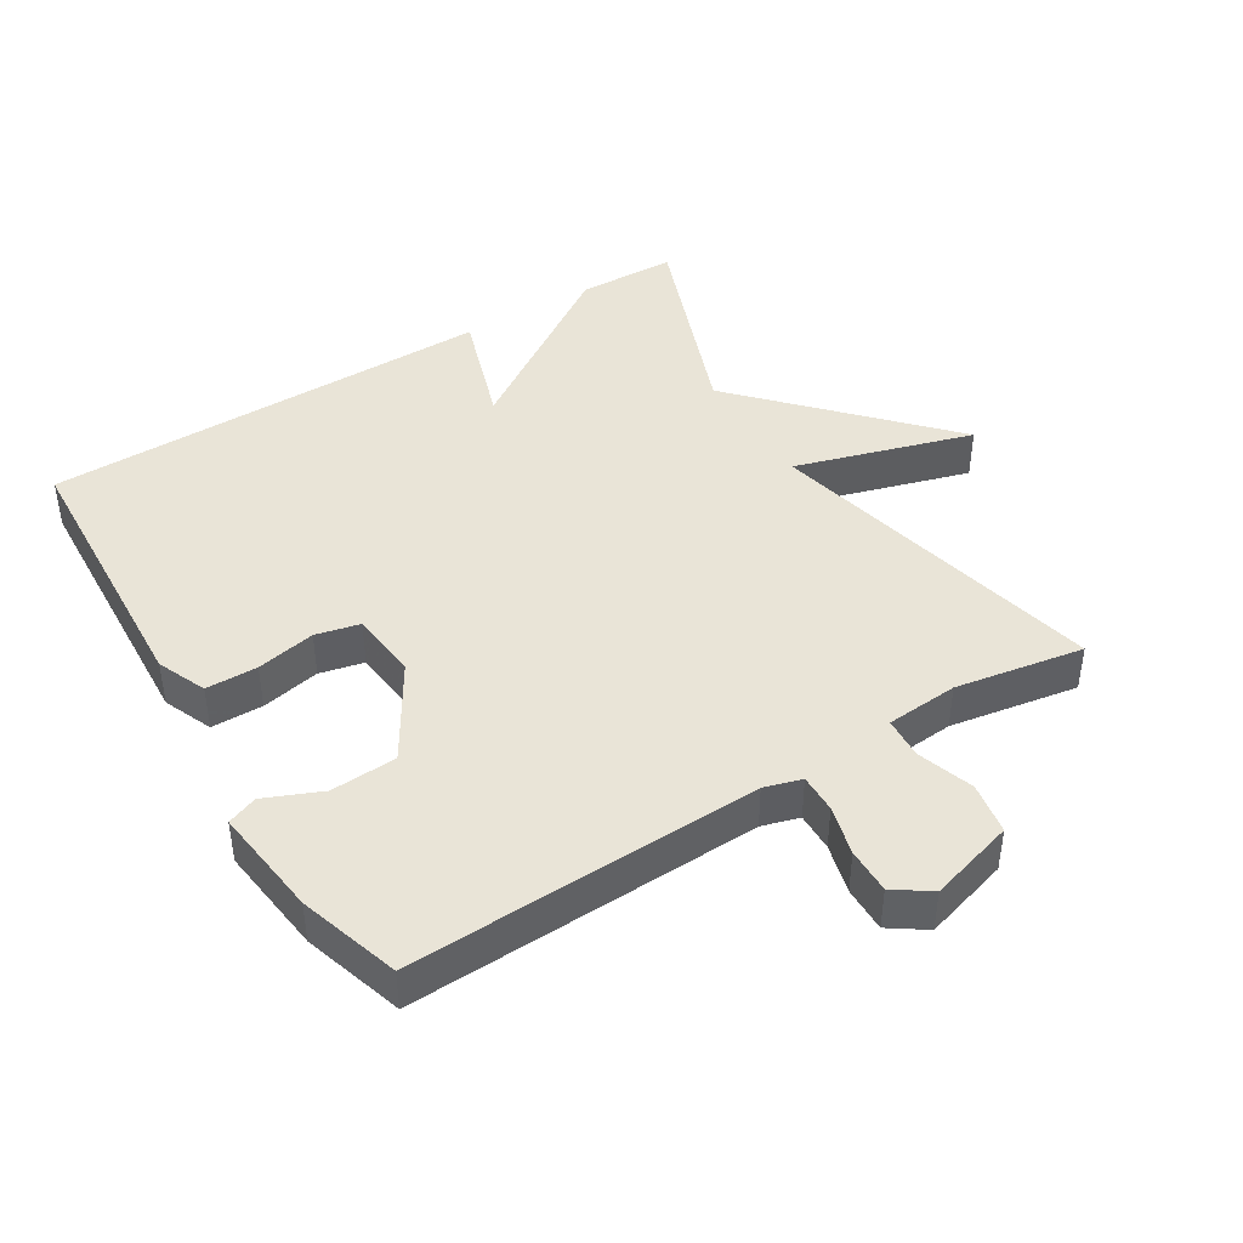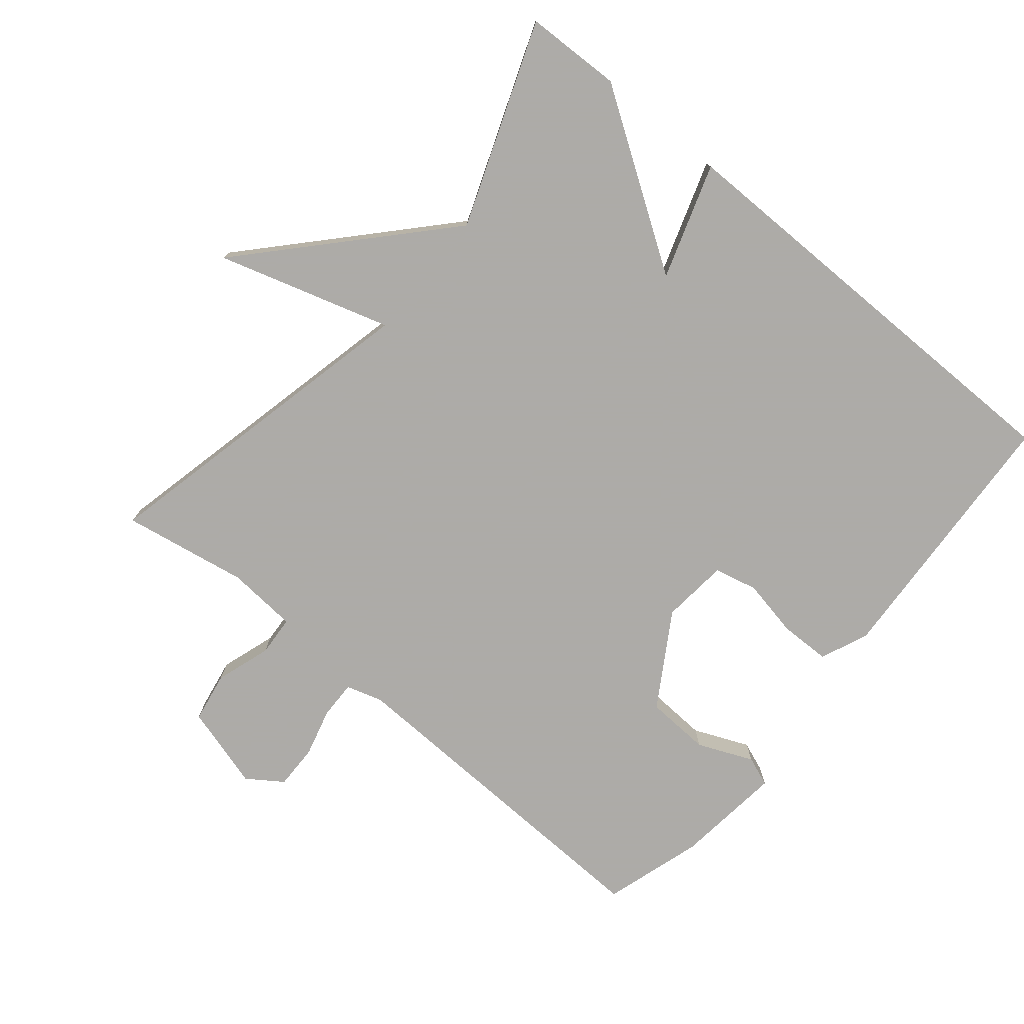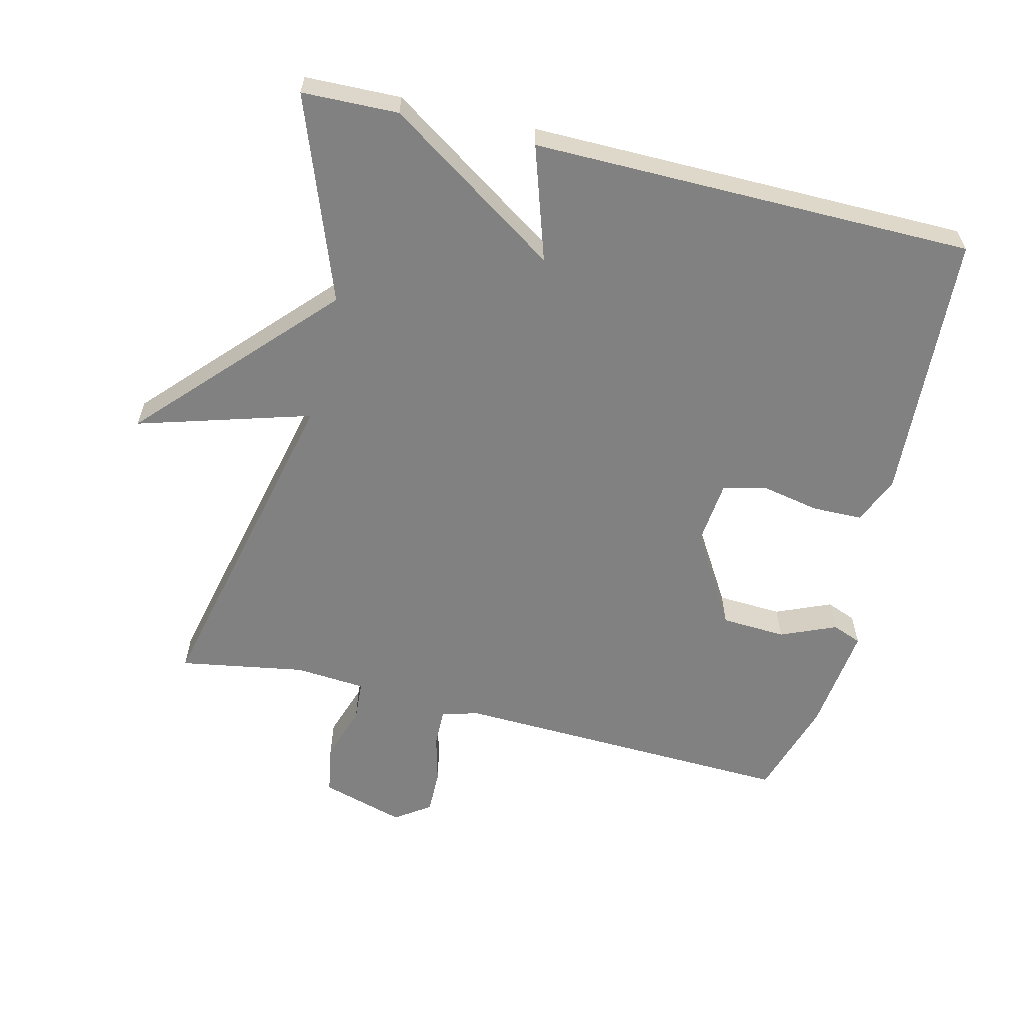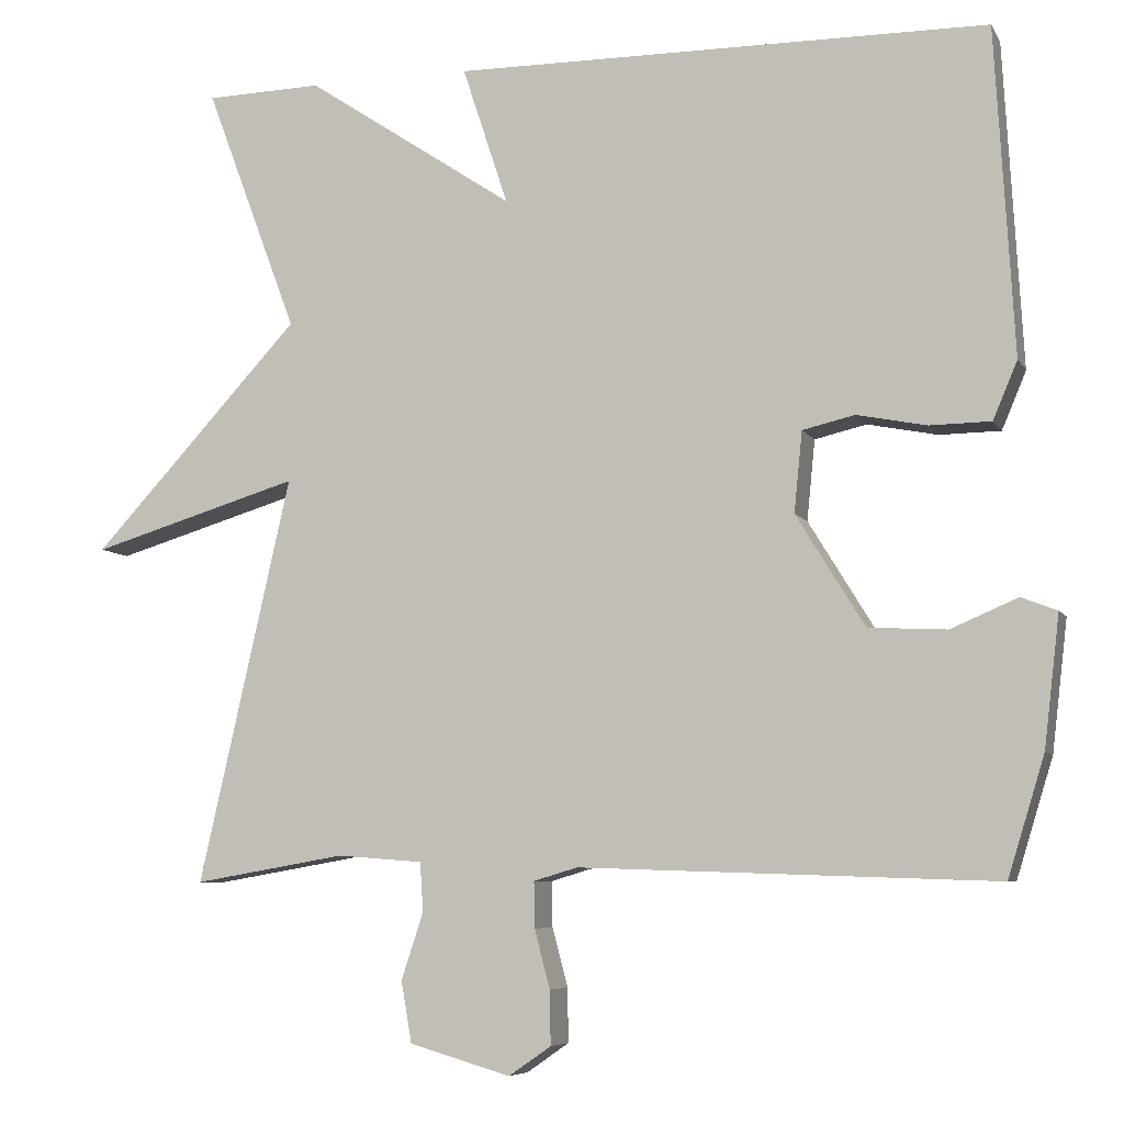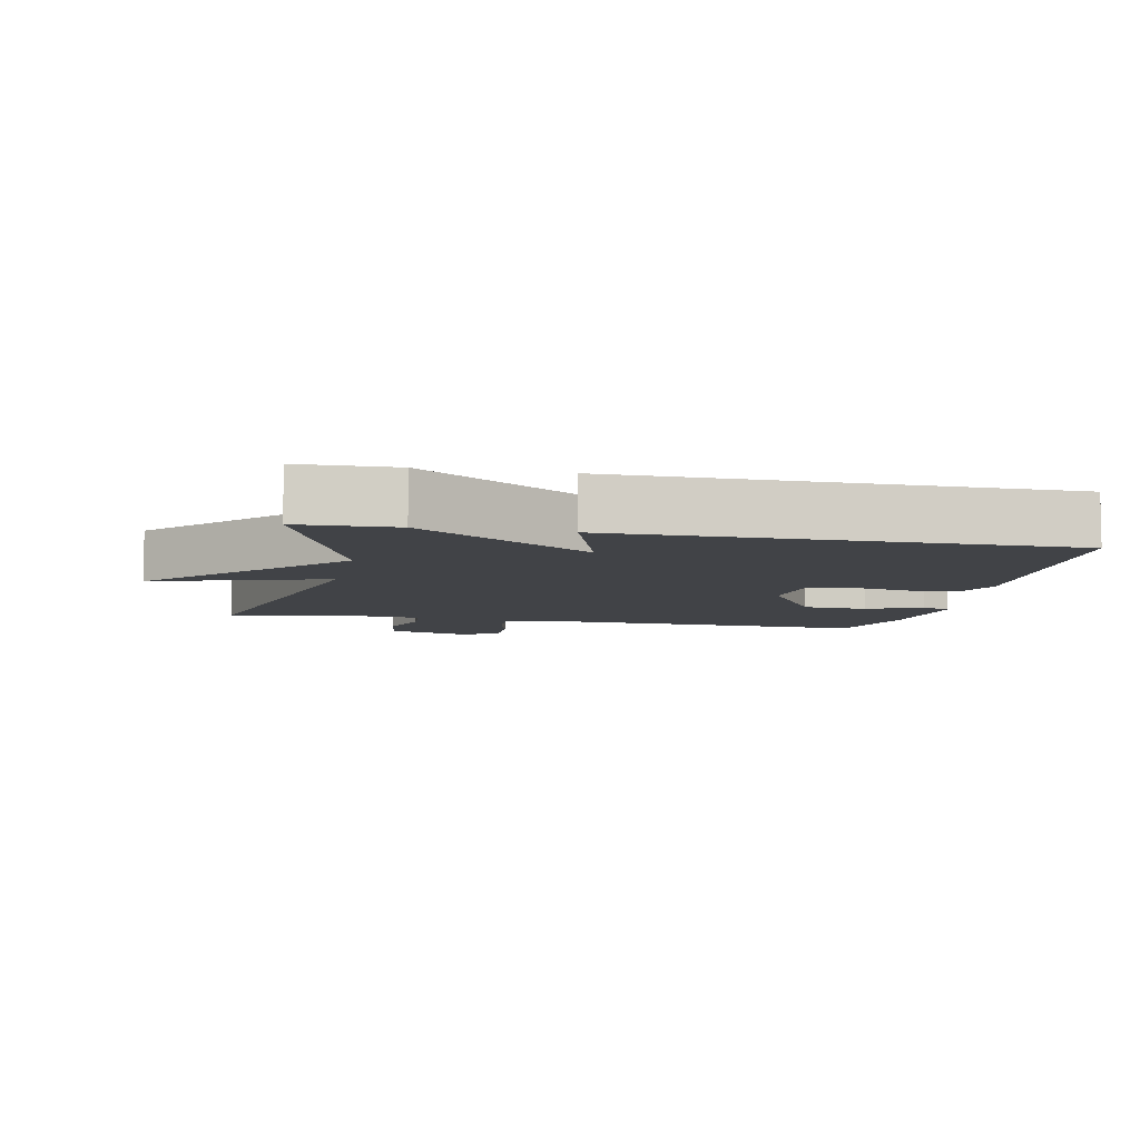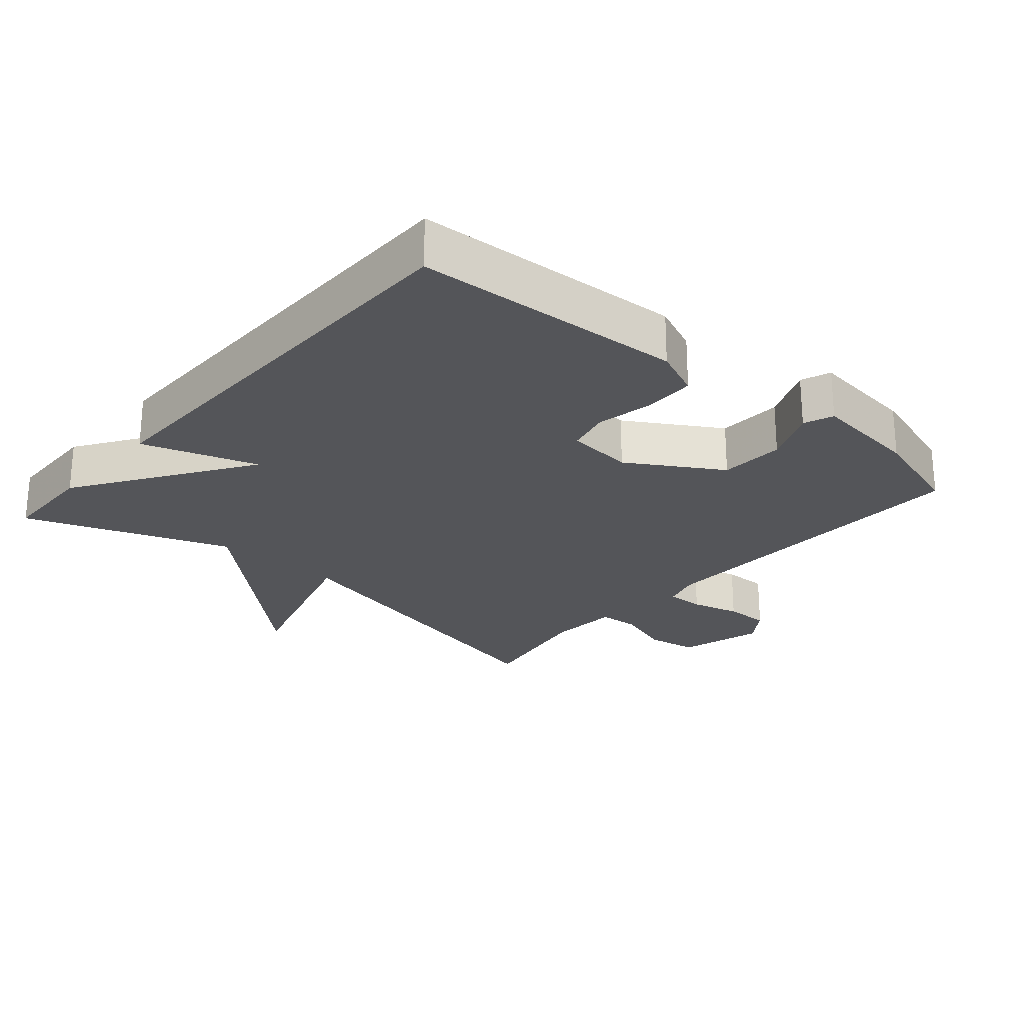
<metadata>
{"format":"obj","ext":"obj","renderer":"f3d","projection":"perspective","resolution":1024,"background":"white","views":[{"elev":43.4,"azim":148.3,"up":"+Y"},{"elev":-76.5,"azim":-39.6,"up":"+Y"},{"elev":-60.5,"azim":-13.8,"up":"+Y"},{"elev":-6.8,"azim":17.6,"up":"+Z"},{"elev":-7.2,"azim":-11.6,"up":"+Y"},{"elev":-24.6,"azim":49.1,"up":"+Y"}]}
</metadata>
<code>
v -0.5 0.07 0.5
v -0.357 0.07 0.504
v -0.101 0.07 0.334
v -0.157 0.07 0.504
v 0.5 0.07 0.5
v 0.523 0.07 0.099
v 0.493 0.07 0.028
v 0.418 0.07 0.027
v 0.332 0.07 0.044
v 0.268 0.07 0.029
v 0.258 0.07 -0.07
v 0.342 0.07 -0.207
v 0.438 0.07 -0.212
v 0.52 0.07 -0.177
v 0.564 0.07 -0.194
v 0.545 0.07 -0.354
v 0.5 0.07 -0.5
v -0.01 0.07 -0.483
v -0.064 0.07 -0.499
v -0.063 0.07 -0.555
v -0.044 0.07 -0.627
v -0.043 0.07 -0.693
v -0.095 0.07 -0.729
v -0.219 0.07 -0.693
v -0.232 0.07 -0.618
v -0.205 0.07 -0.536
v -0.209 0.07 -0.476
v -0.314 0.07 -0.468
v -0.5 0.07 -0.5
v -0.387 0.07 -0.002
v -0.644 0.07 -0.079
v -0.387 0.07 0.198
v -0.5 0 0.5
v -0.357 0 0.504
v -0.101 0 0.334
v -0.157 0 0.504
v 0.5 0 0.5
v 0.523 0 0.099
v 0.493 0 0.028
v 0.418 0 0.027
v 0.332 0 0.044
v 0.268 0 0.029
v 0.258 0 -0.07
v 0.342 0 -0.207
v 0.438 0 -0.212
v 0.52 0 -0.177
v 0.564 0 -0.194
v 0.545 0 -0.354
v 0.5 0 -0.5
v -0.01 0 -0.483
v -0.064 0 -0.499
v -0.063 0 -0.555
v -0.044 0 -0.627
v -0.043 0 -0.693
v -0.095 0 -0.729
v -0.219 0 -0.693
v -0.232 0 -0.618
v -0.205 0 -0.536
v -0.209 0 -0.476
v -0.314 0 -0.468
v -0.5 0 -0.5
v -0.387 0 -0.002
v -0.644 0 -0.079
v -0.387 0 0.198
f 30 31 32
f 28 29 30
f 27 28 30 32
f 24 25 26
f 23 24 26
f 22 23 26
f 21 22 26
f 20 21 26
f 19 20 26 27
f 18 19 27 32
f 16 17 18
f 15 16 18
f 14 15 18
f 13 14 18
f 12 13 18
f 1 2 3
f 32 1 3
f 18 32 3
f 12 18 3
f 11 12 3
f 7 8 9
f 6 7 9
f 5 6 9
f 4 5 9
f 3 4 9
f 3 9 10
f 3 10 11
f 64 63 62
f 62 61 60
f 64 62 60 59
f 58 57 56
f 58 56 55
f 58 55 54
f 58 54 53
f 58 53 52
f 59 58 52 51
f 64 59 51 50
f 50 49 48
f 50 48 47
f 50 47 46
f 50 46 45
f 50 45 44
f 35 34 33
f 35 33 64
f 35 64 50
f 35 50 44
f 35 44 43
f 41 40 39
f 41 39 38
f 41 38 37
f 41 37 36
f 41 36 35
f 42 41 35
f 43 42 35
f 1 33 34 2
f 2 34 35 3
f 3 35 36 4
f 4 36 37 5
f 5 37 38 6
f 6 38 39 7
f 7 39 40 8
f 8 40 41 9
f 9 41 42 10
f 10 42 43 11
f 11 43 44 12
f 12 44 45 13
f 13 45 46 14
f 14 46 47 15
f 15 47 48 16
f 16 48 49 17
f 17 49 50 18
f 18 50 51 19
f 19 51 52 20
f 20 52 53 21
f 21 53 54 22
f 22 54 55 23
f 23 55 56 24
f 24 56 57 25
f 25 57 58 26
f 26 58 59 27
f 27 59 60 28
f 28 60 61 29
f 29 61 62 30
f 30 62 63 31
f 31 63 64 32
f 32 64 33 1

</code>
